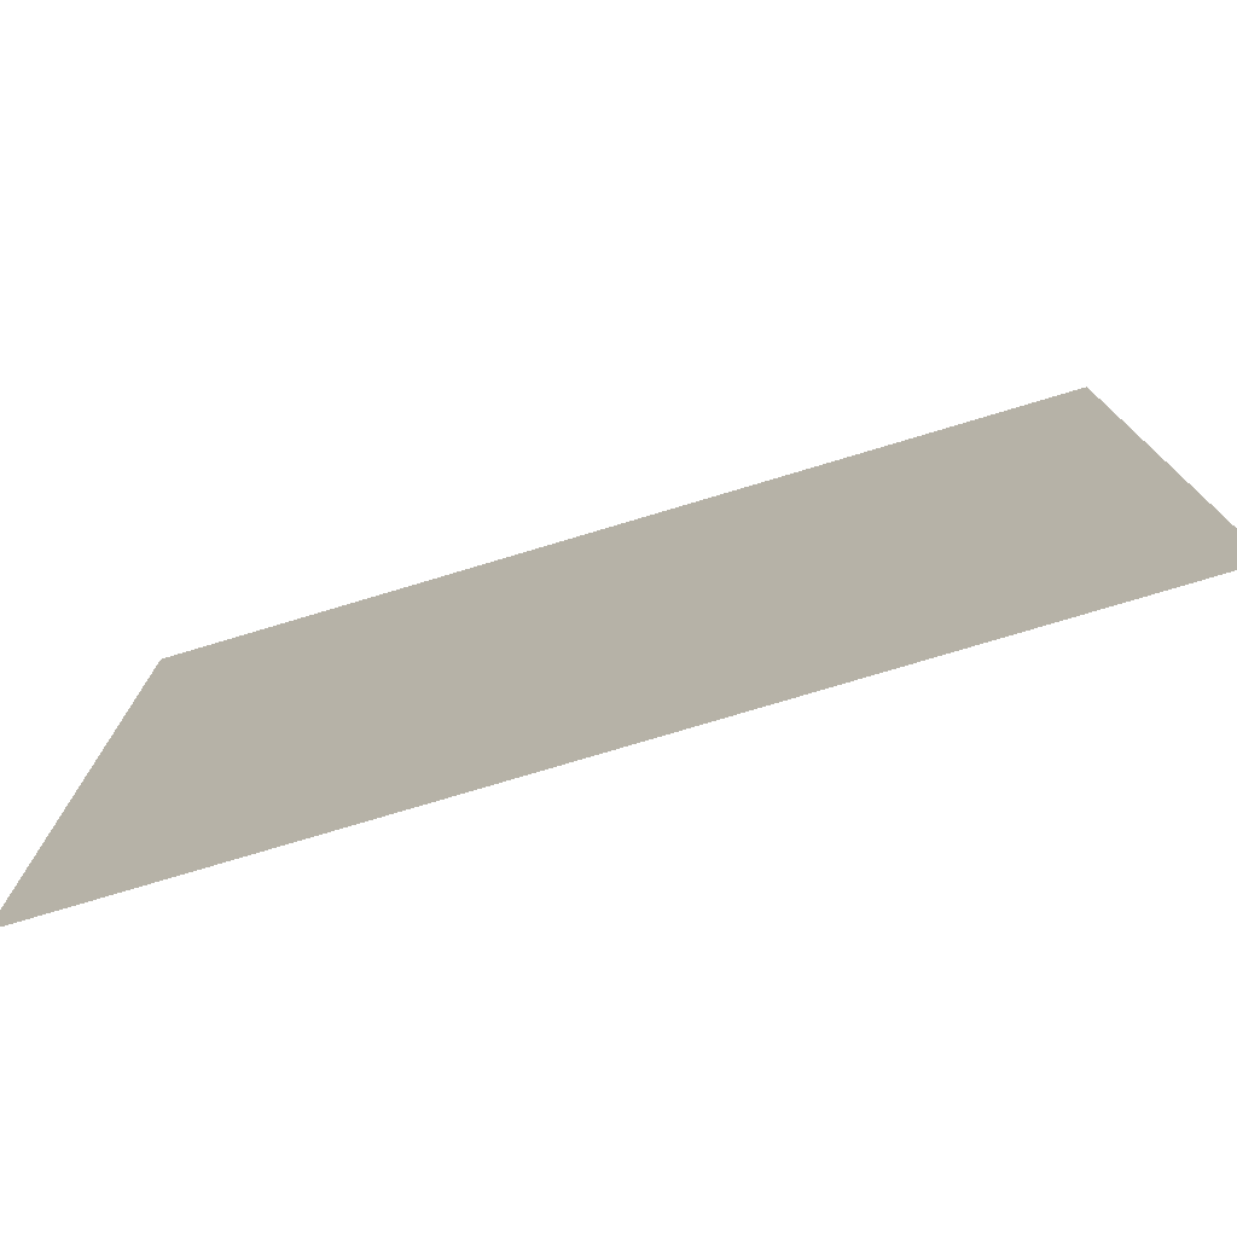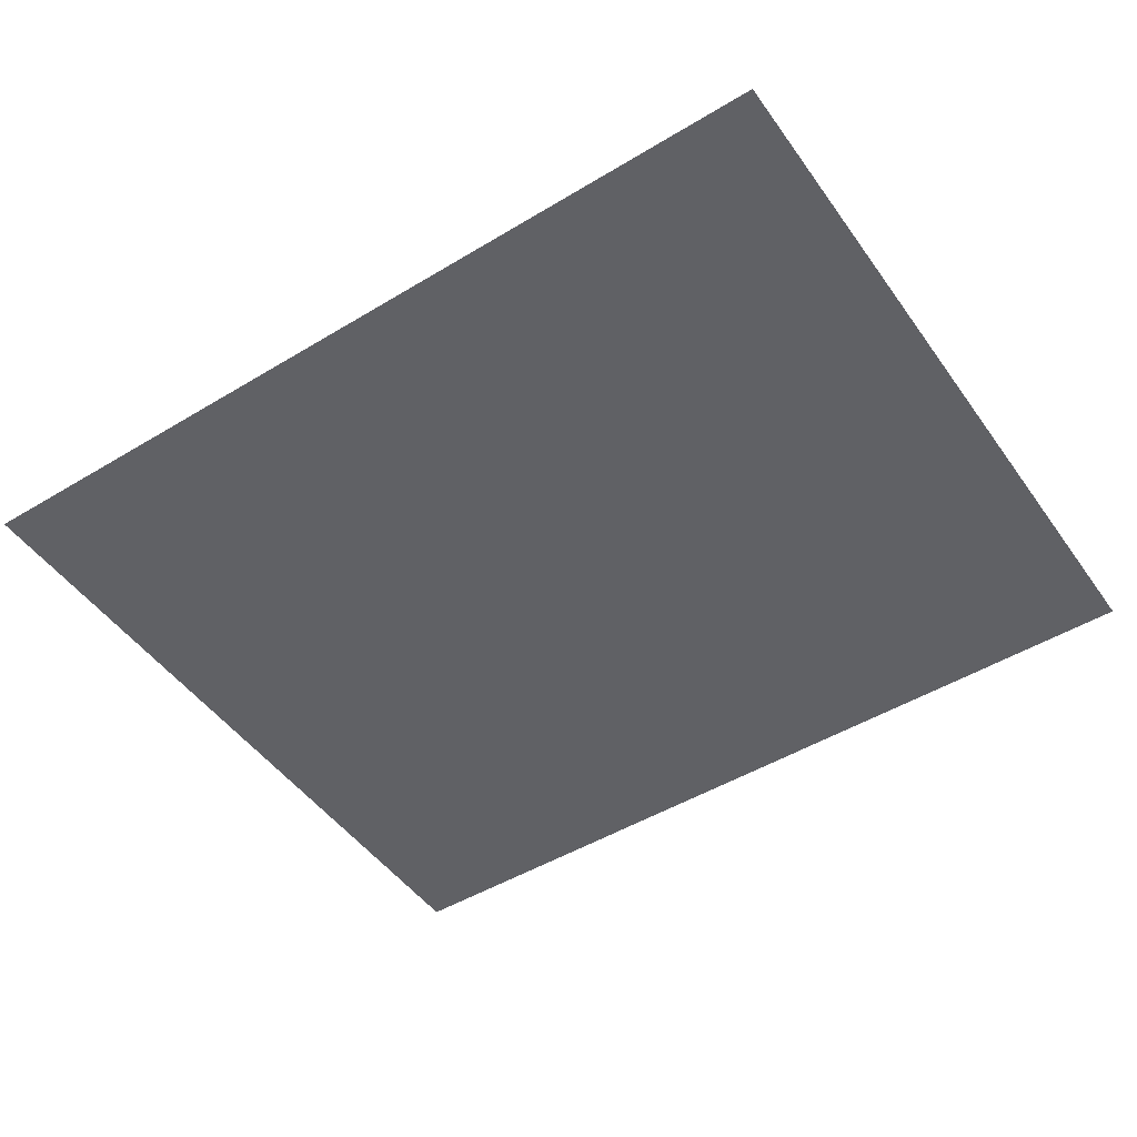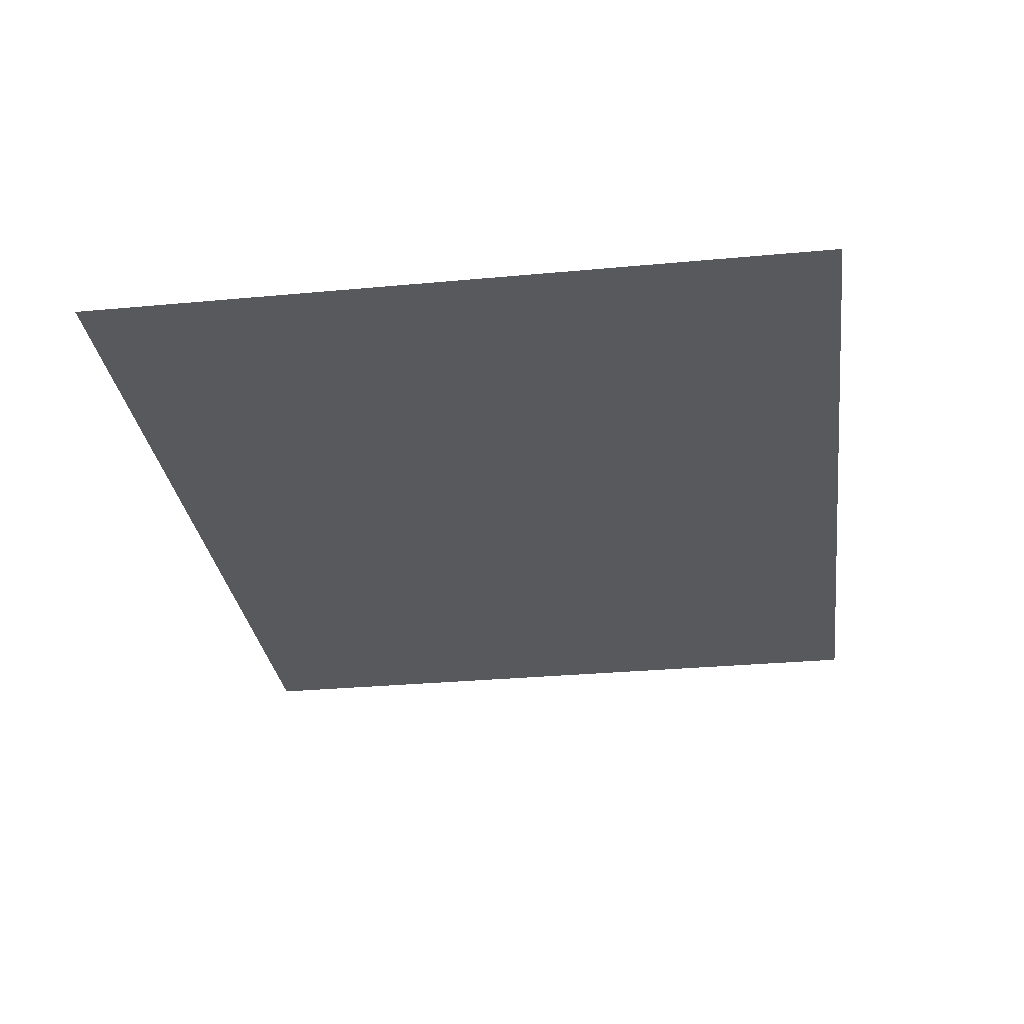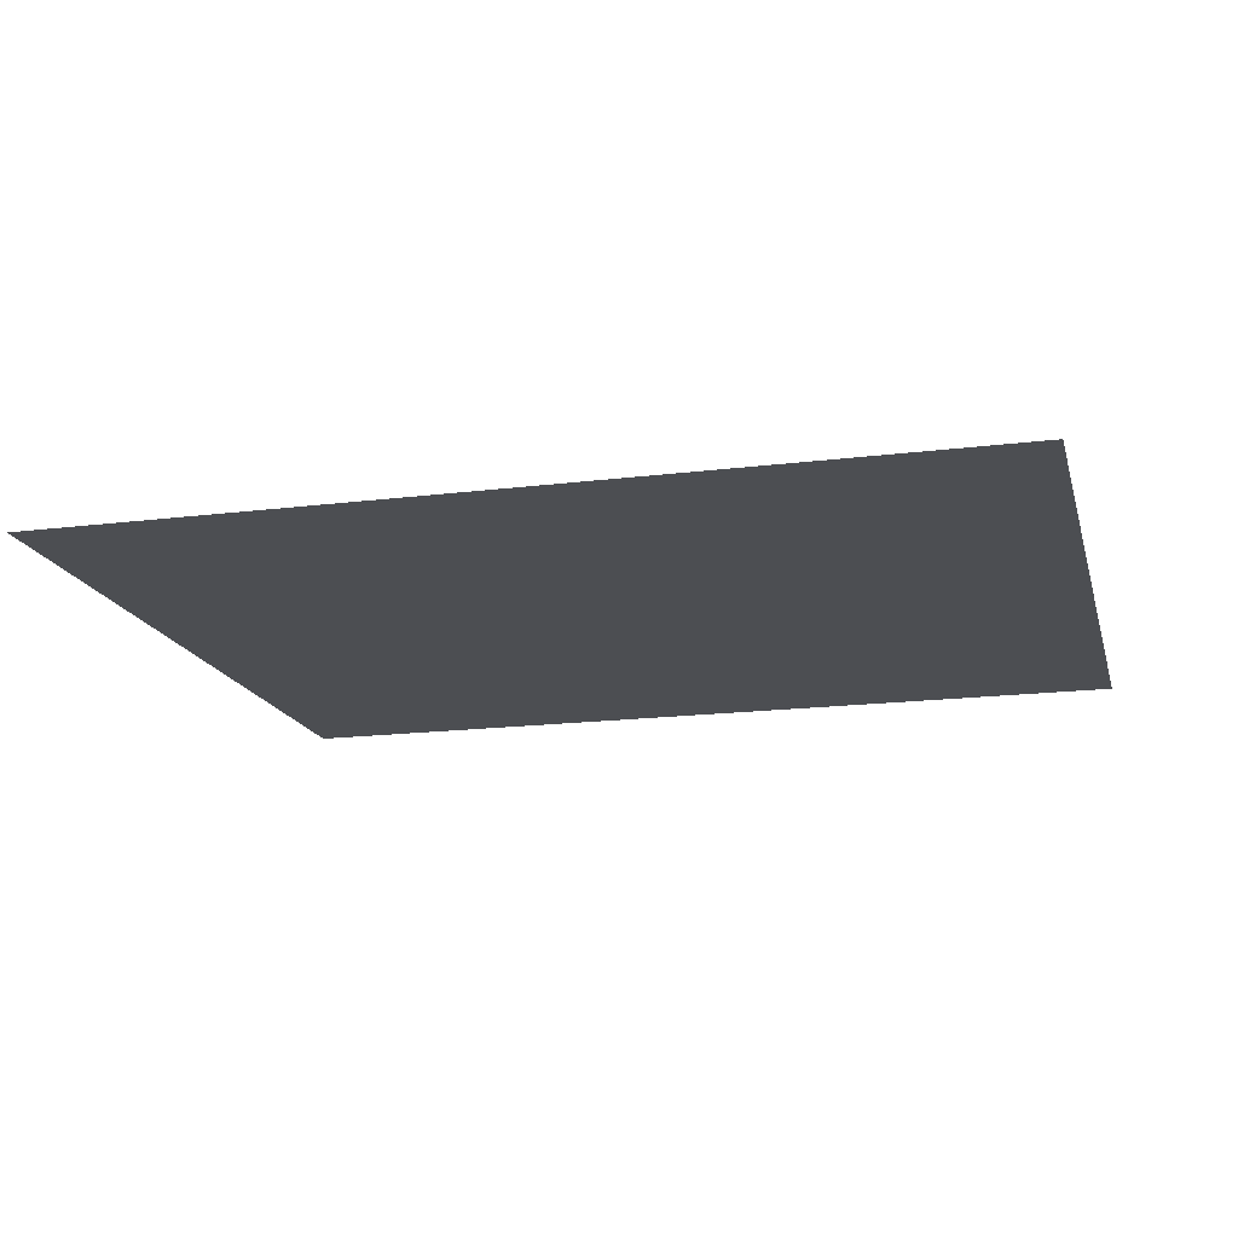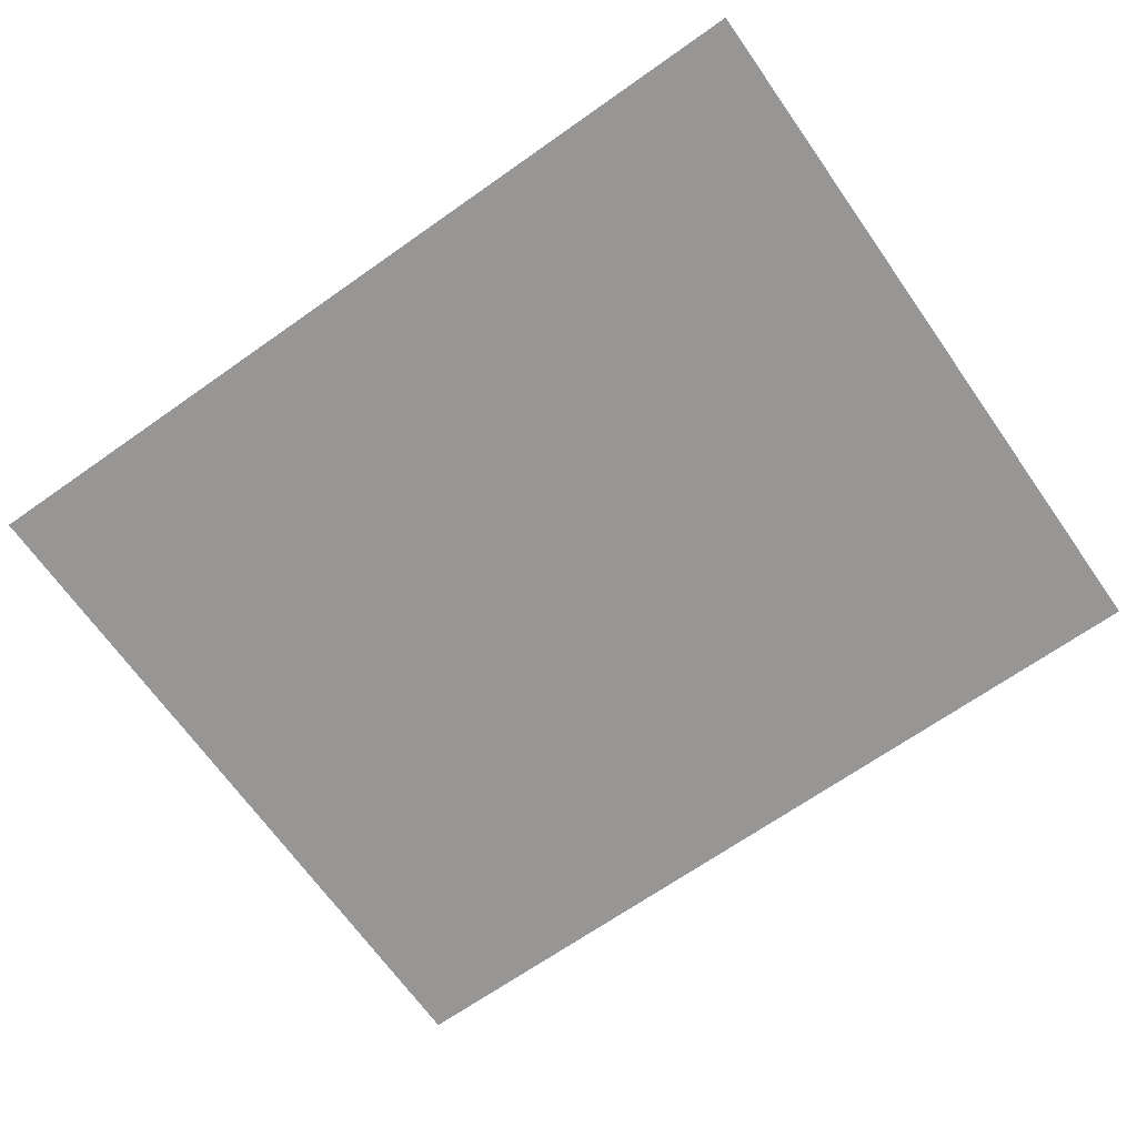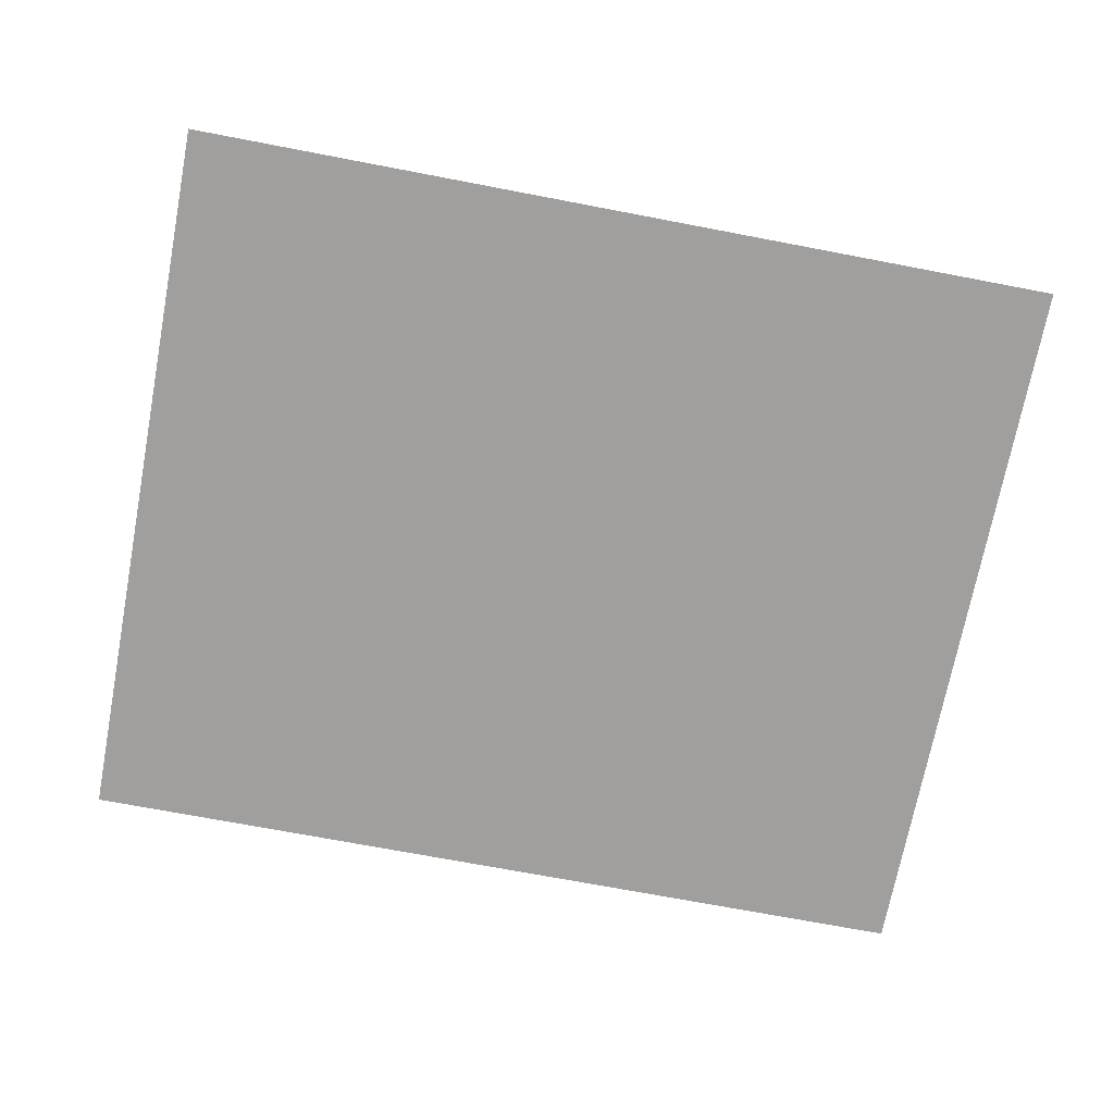
<metadata>
{"format":"obj","ext":"obj","renderer":"f3d","projection":"perspective","resolution":1024,"background":"white","views":[{"elev":-76.6,"azim":-163.3,"up":"+Y"},{"elev":-48.4,"azim":34.0,"up":"+Z"},{"elev":-30.2,"azim":-82.3,"up":"+Z"},{"elev":-17.0,"azim":-165.8,"up":"+Z"},{"elev":-68.0,"azim":35.2,"up":"+Z"},{"elev":-71.4,"azim":-10.8,"up":"+Z"}]}
</metadata>
<code>
g [handR] hand
v 0.155 -0.13 0
v 0.155 0.13 0
v -0.155 0.13 0
v -0.155 -0.13 0
g [handR] hand_0
f 1 4 2
f 2 4 3

</code>
